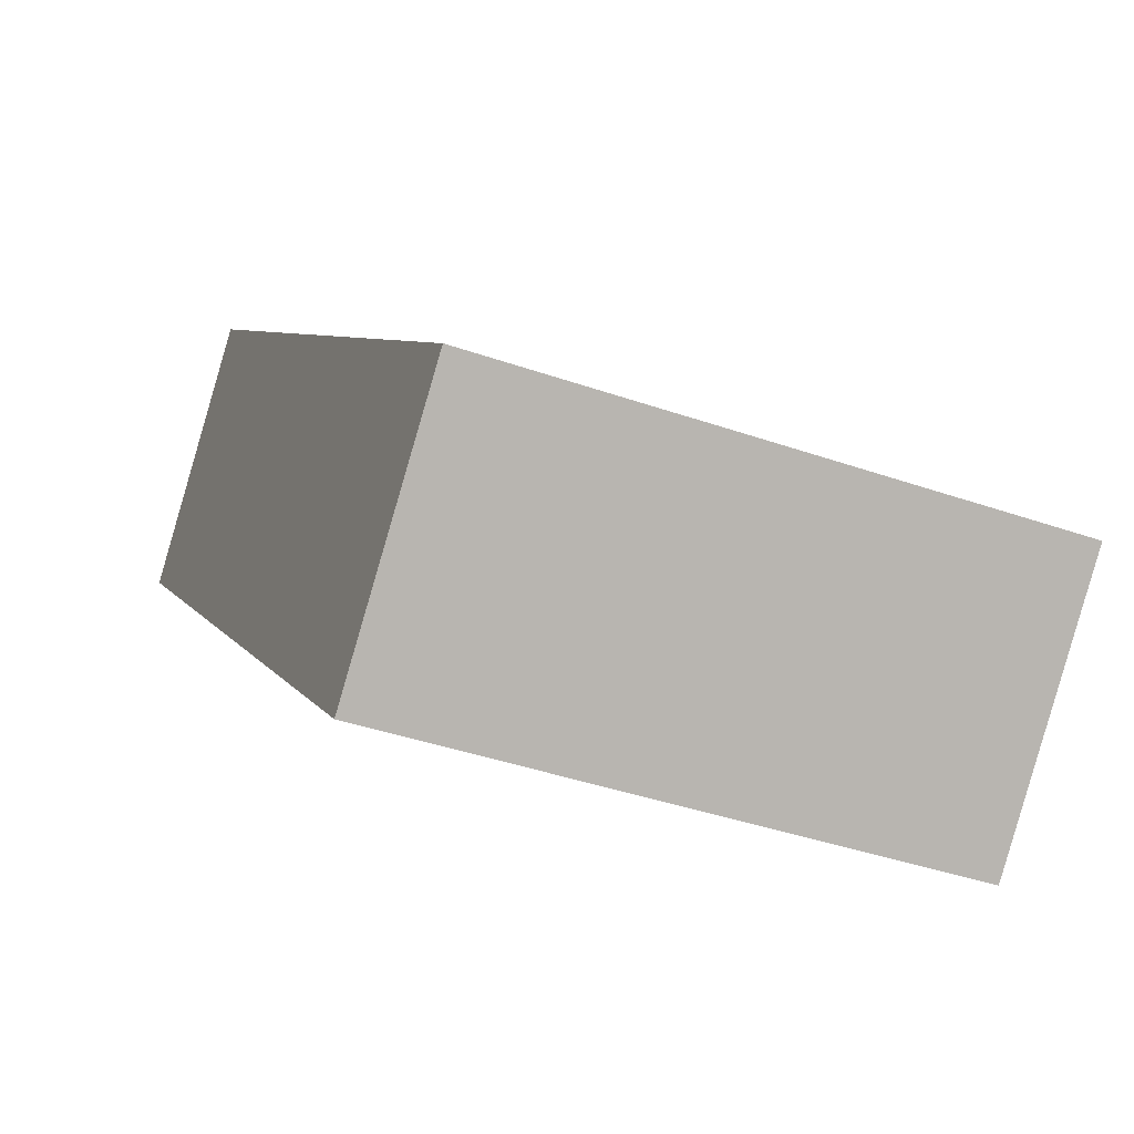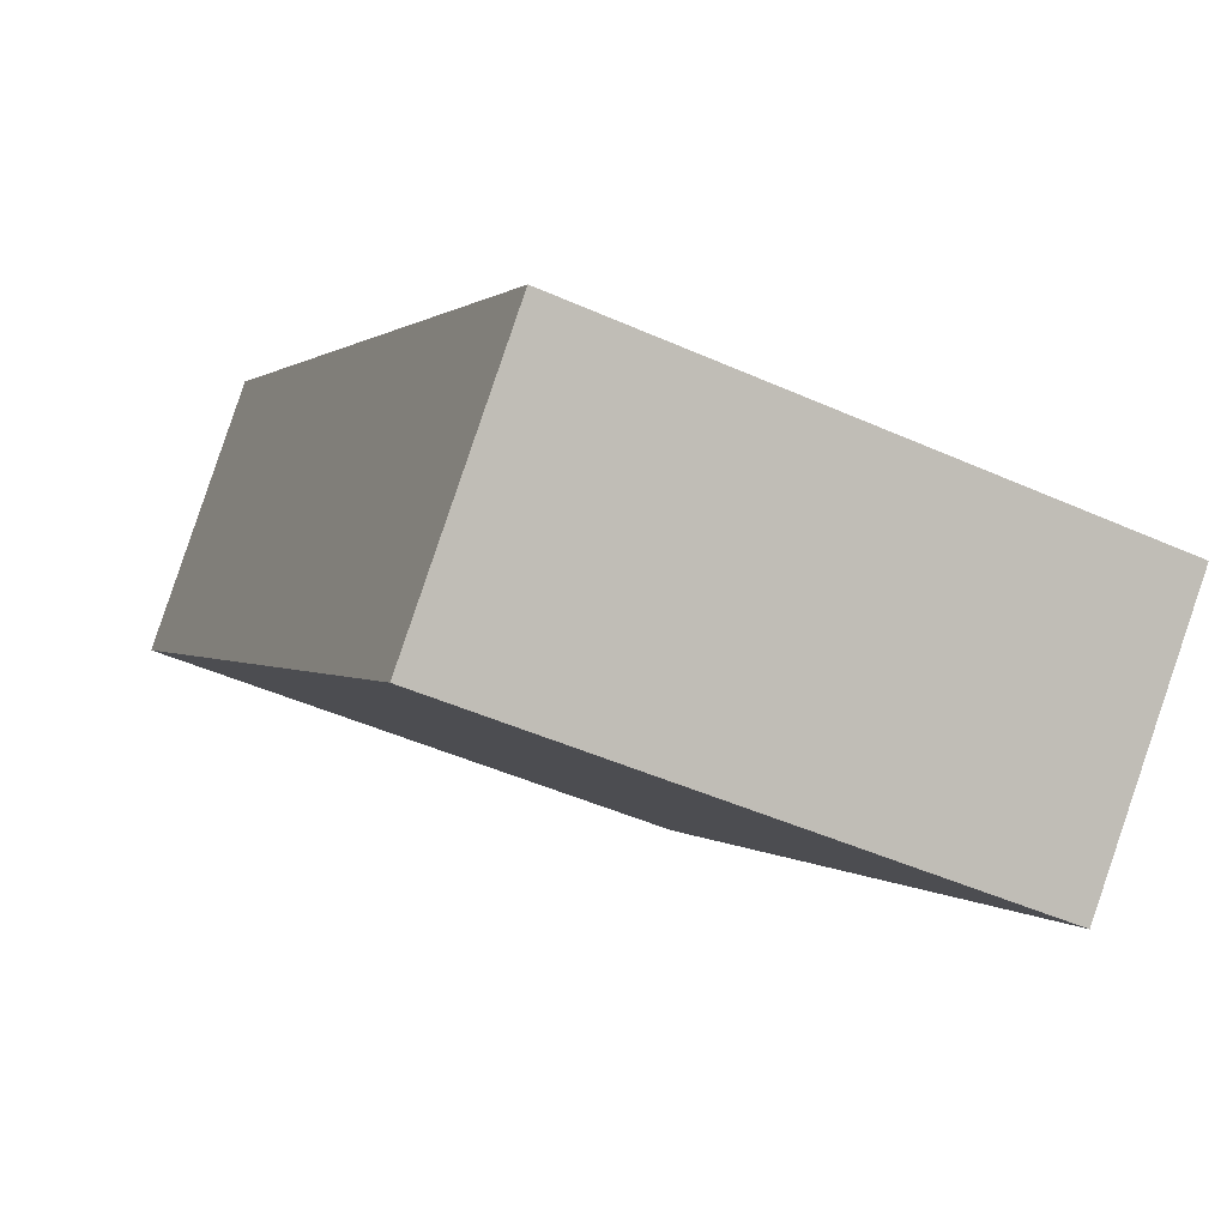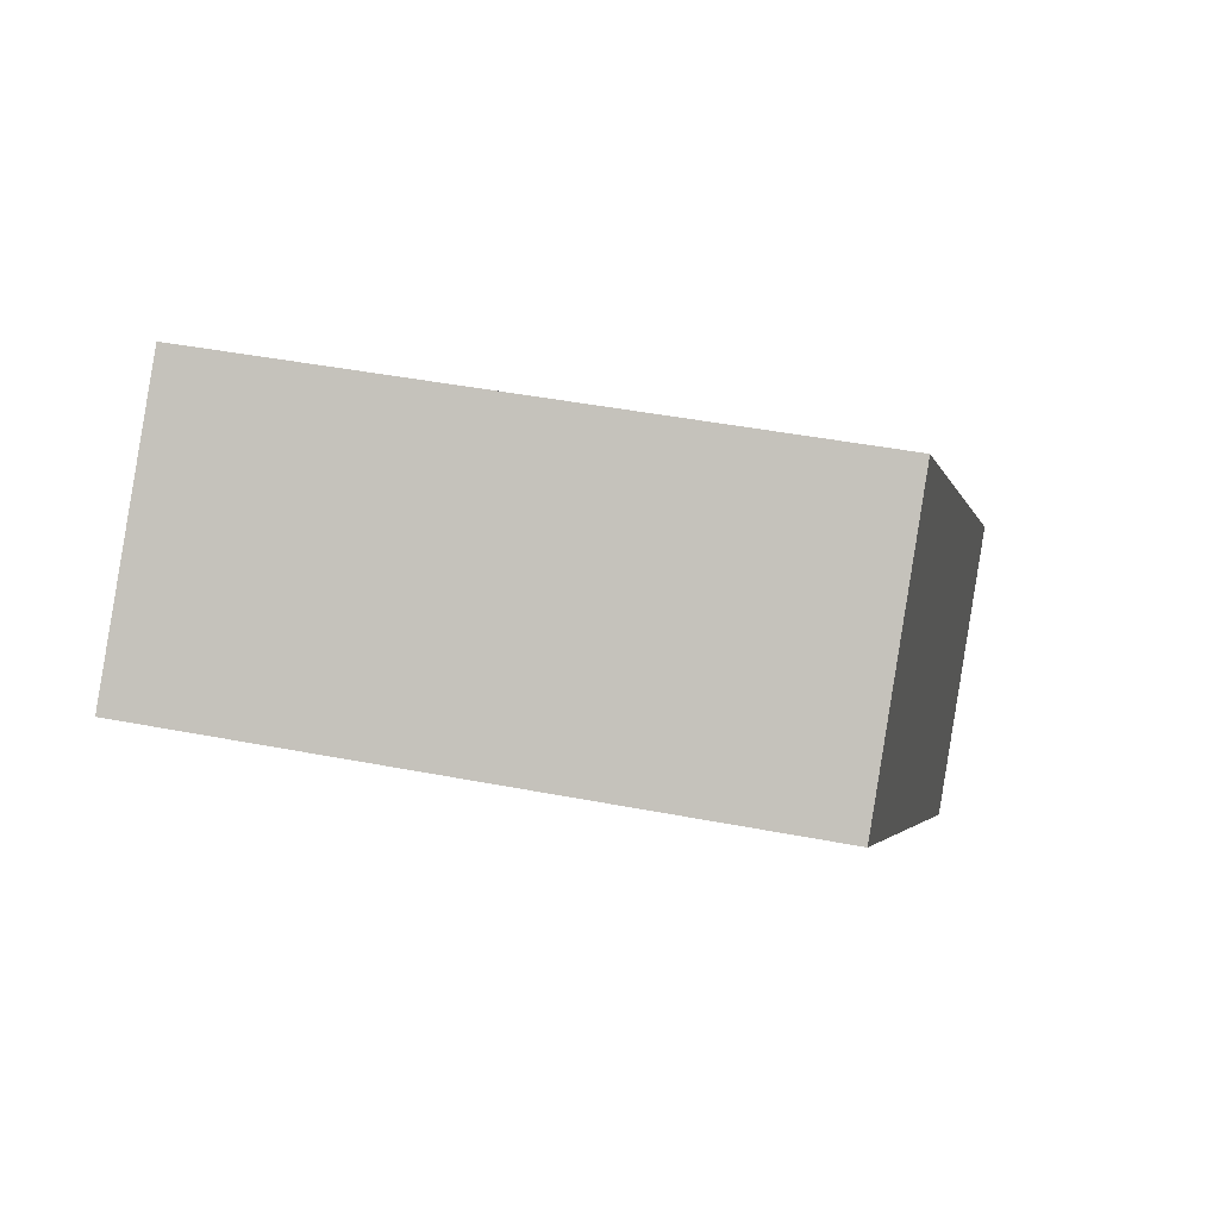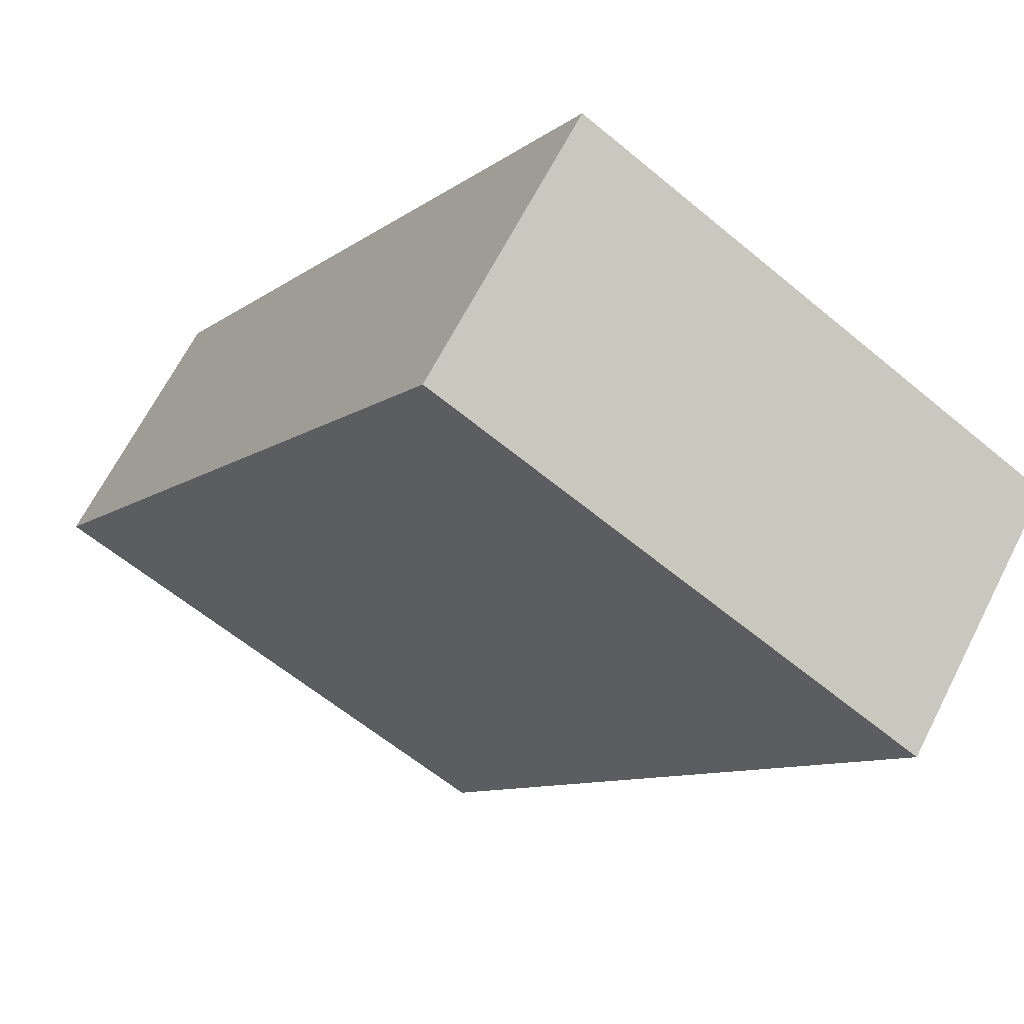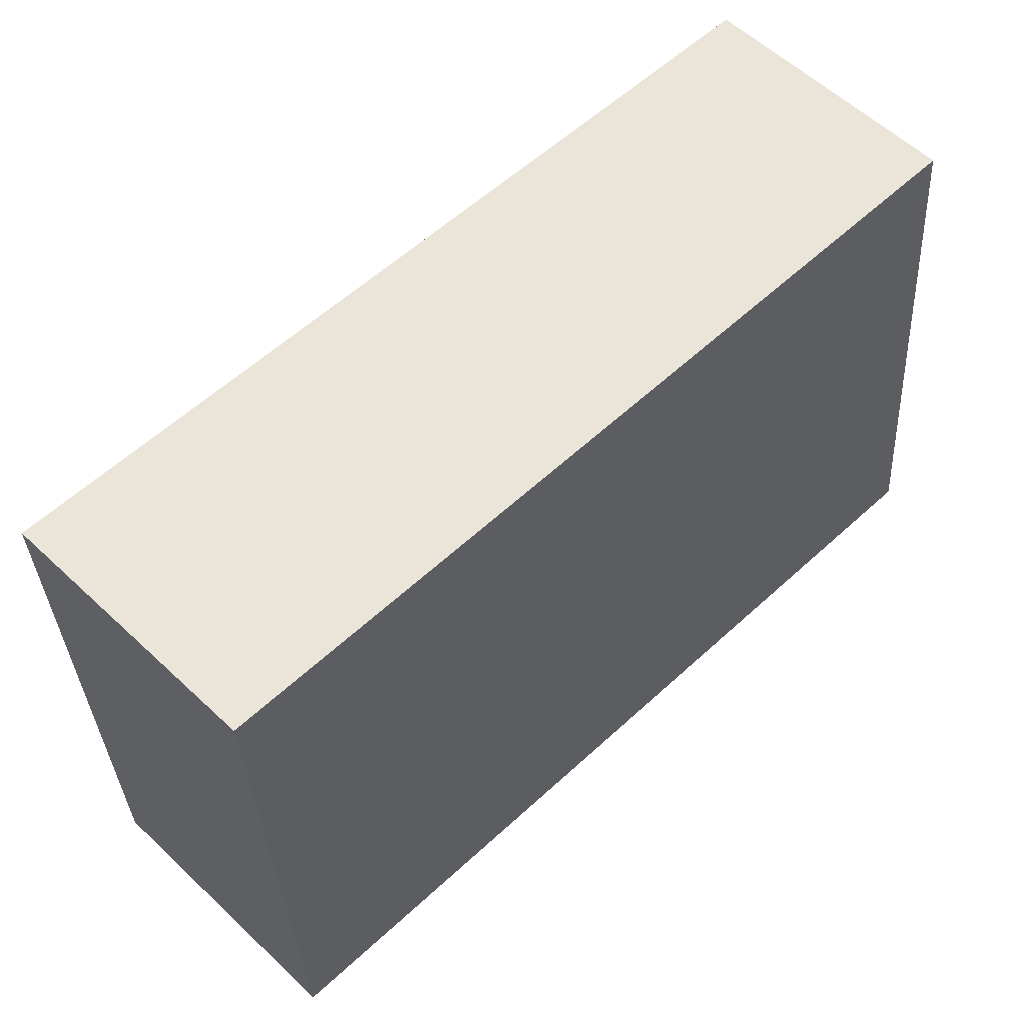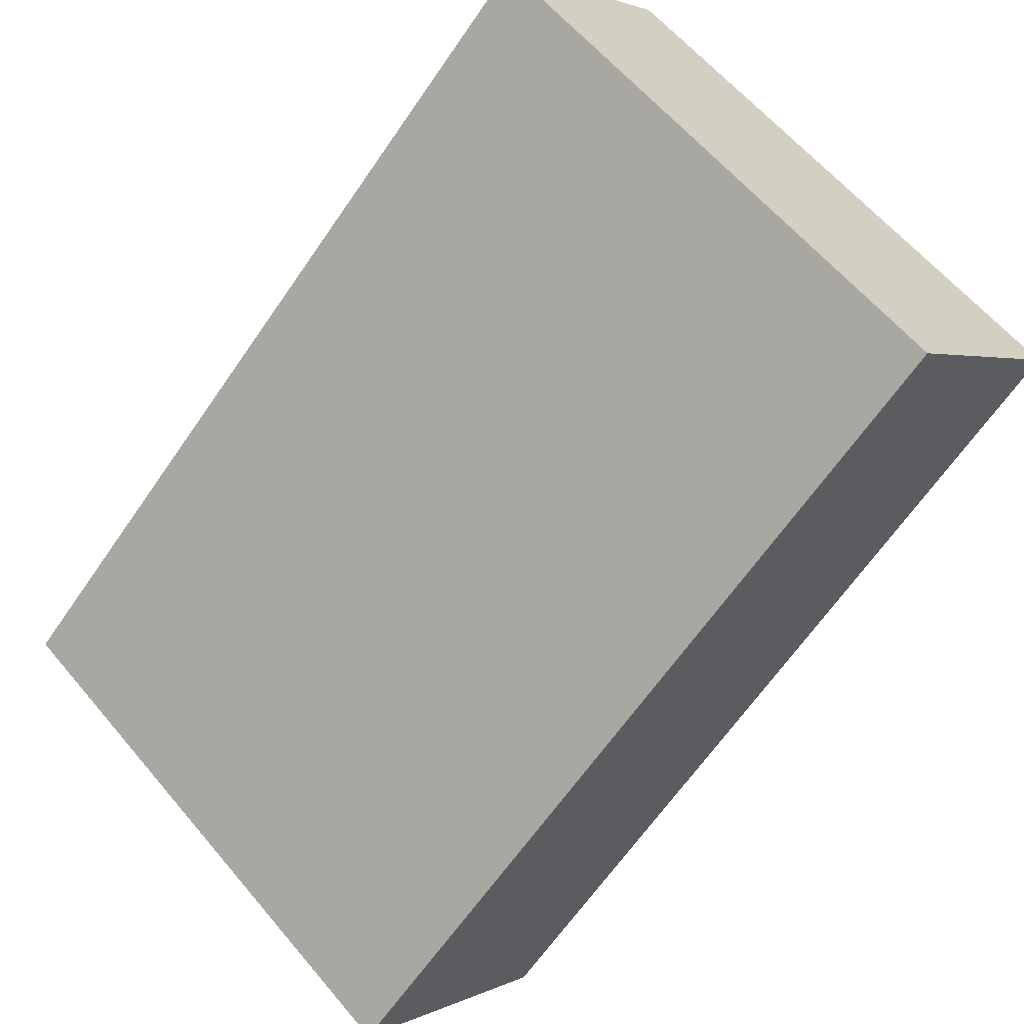
<metadata>
{"format":"obj","ext":"obj","renderer":"f3d","projection":"perspective","resolution":1024,"background":"white","views":[{"elev":-39.5,"azim":66.5,"up":"+Z"},{"elev":-46.1,"azim":62.8,"up":"+Z"},{"elev":41.8,"azim":-76.7,"up":"+Z"},{"elev":-60.2,"azim":49.4,"up":"+Z"},{"elev":-34.0,"azim":-177.1,"up":"+Z"},{"elev":60.8,"azim":140.2,"up":"+Z"}]}
</metadata>
<code>
v  0.981 2.922 1.032
v  3.311 2.922 -3.147
v  0 2.922 1.789e-16
v  4.358 2.922 -2.085
v  0 0 0
v  0.981 -6.319e-17 1.032
v  4.358 1.277e-16 -2.085
v  3.311 1.927e-16 -3.147
g defaultobject
f 1 2 3
f 2 1 4
f 5 1 3
f 1 5 6
f 6 4 1
f 4 6 7
f 7 2 4
f 2 7 8
f 8 3 2
f 3 8 5
f 8 6 5
f 6 8 7

</code>
